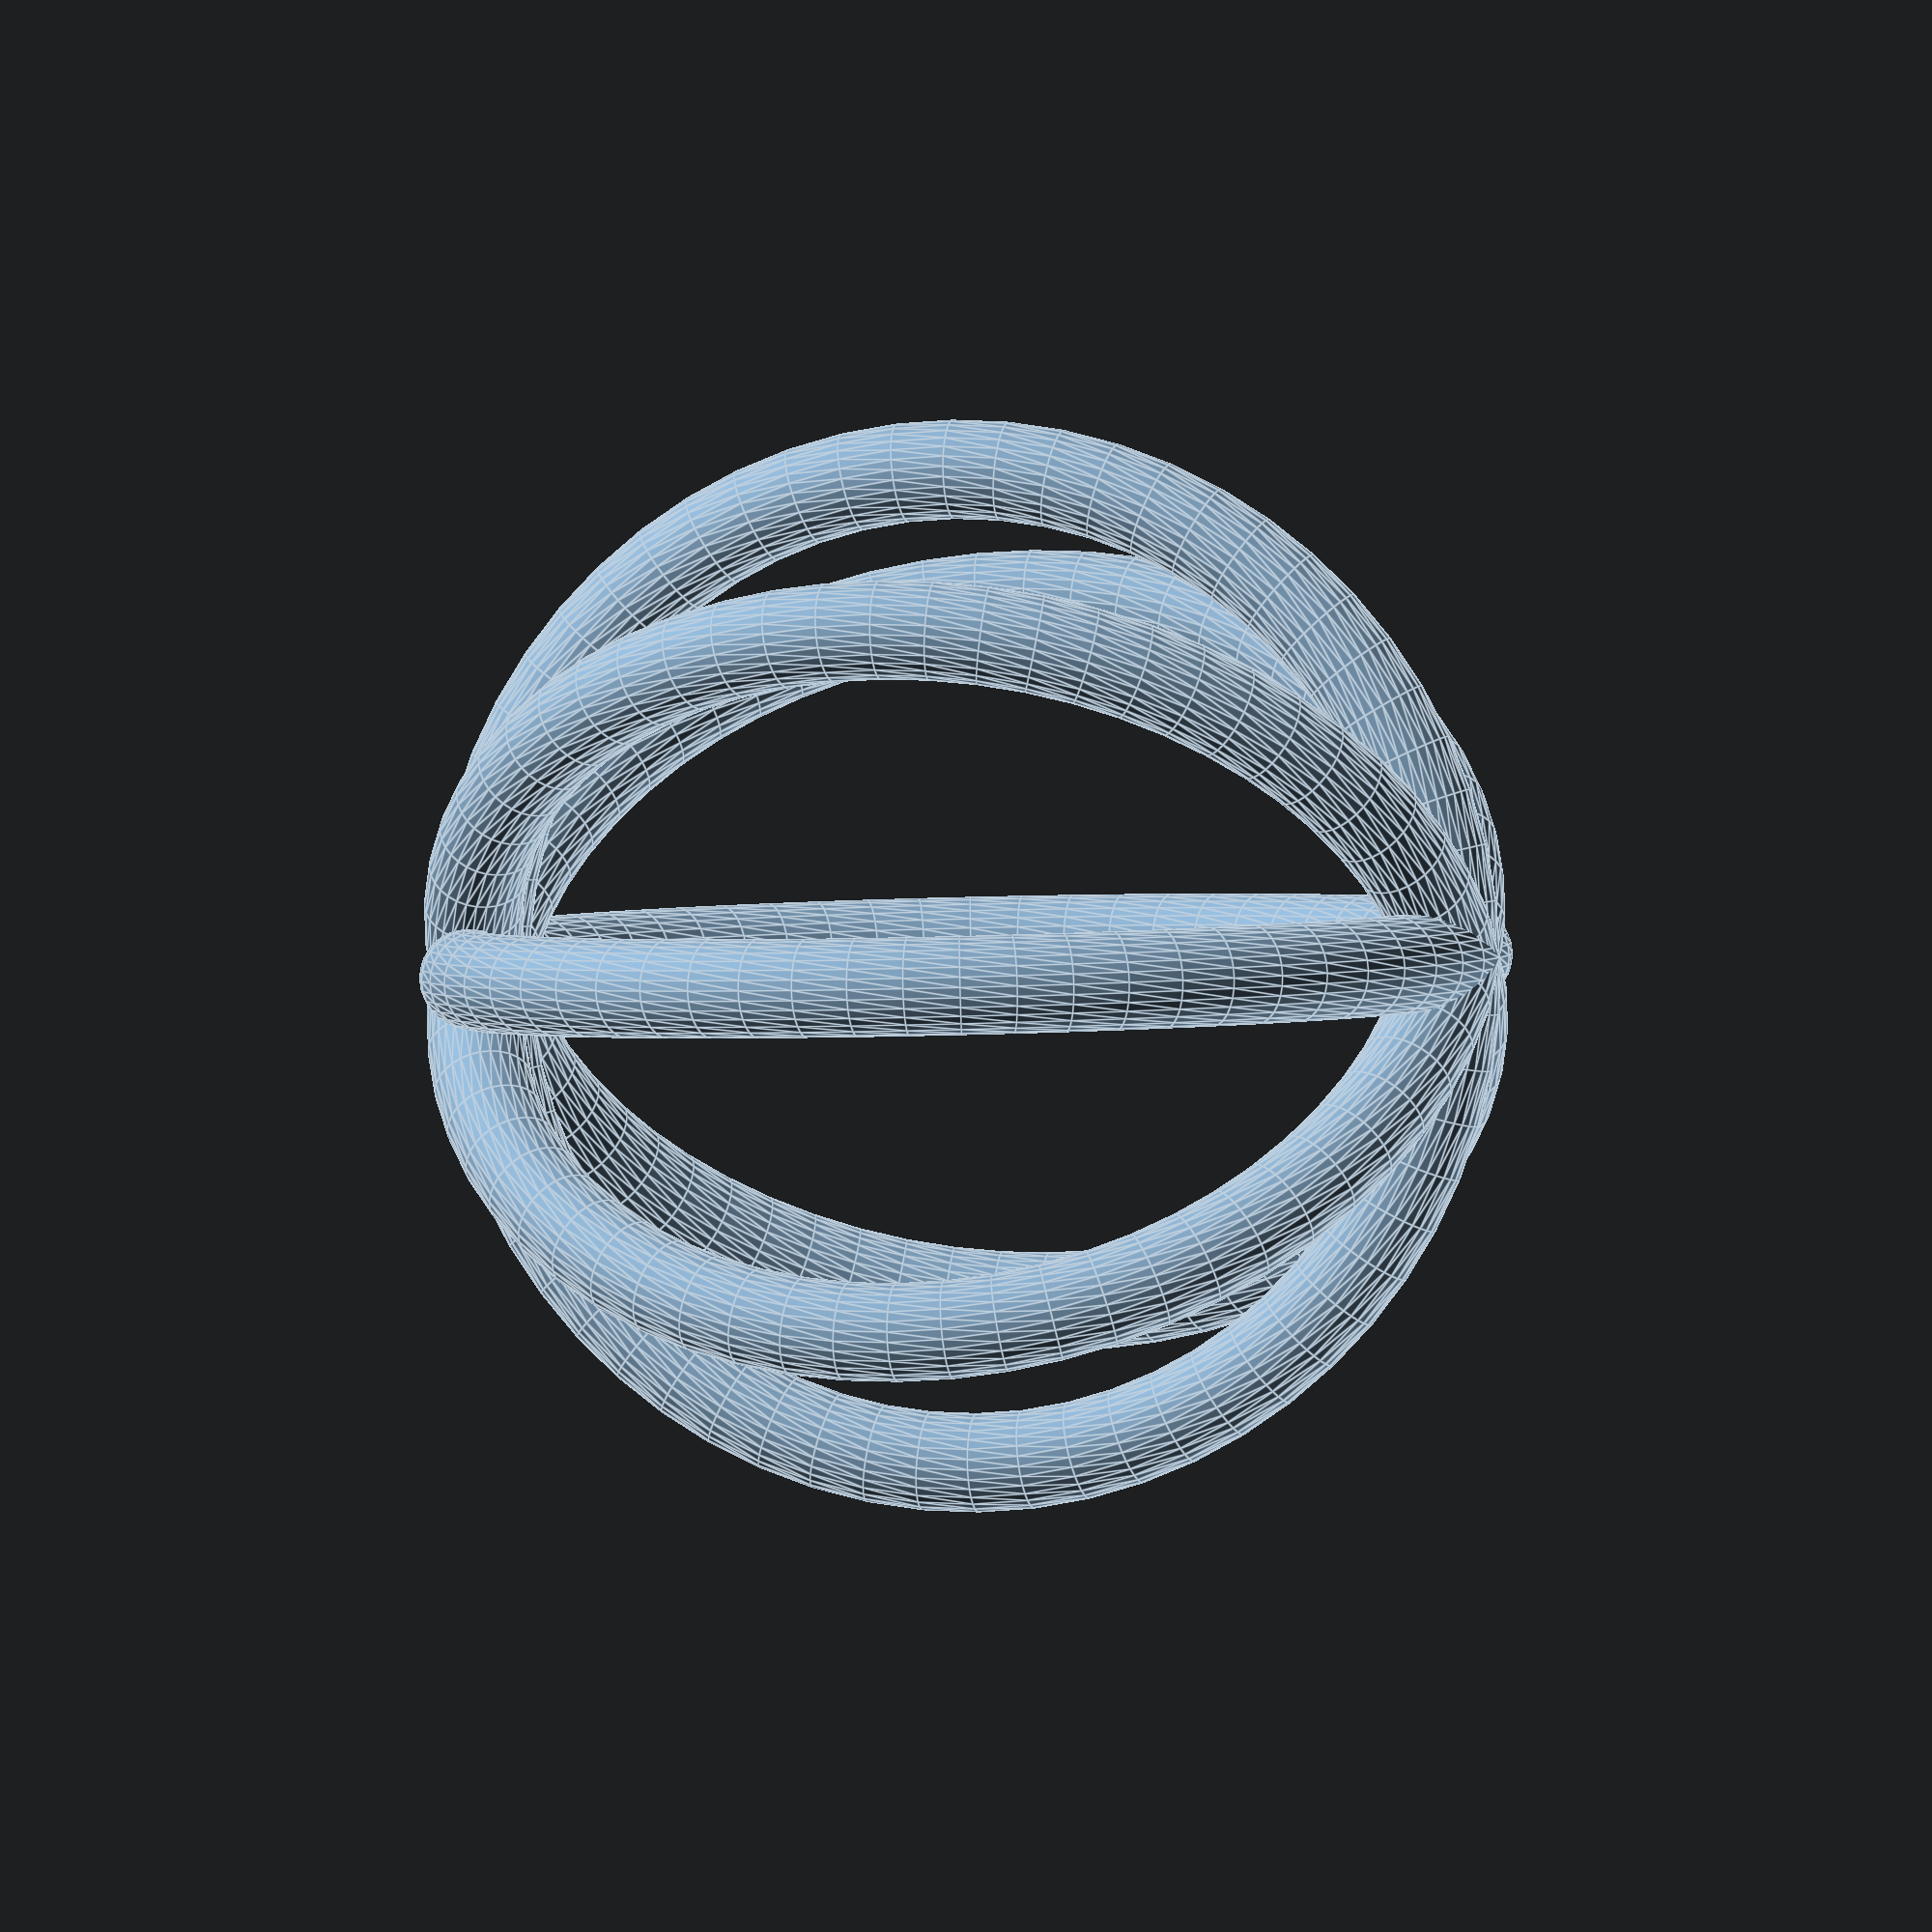
<openscad>
radius = 15;
thickness = 3;
count = 4;

rotate([0, 90, 0]) {
	for (angle = [0 : 180 / count : 180 - 180 / count]) {
		rotate([angle, 0, 0]) {
			rotate_extrude($fn=60) {
				translate([radius, 0, 0]) {
					circle(r=thickness/2, $fn=30);
				}
			}
		}
	}
}
</openscad>
<views>
elev=184.0 azim=218.6 roll=257.3 proj=o view=edges
</views>
